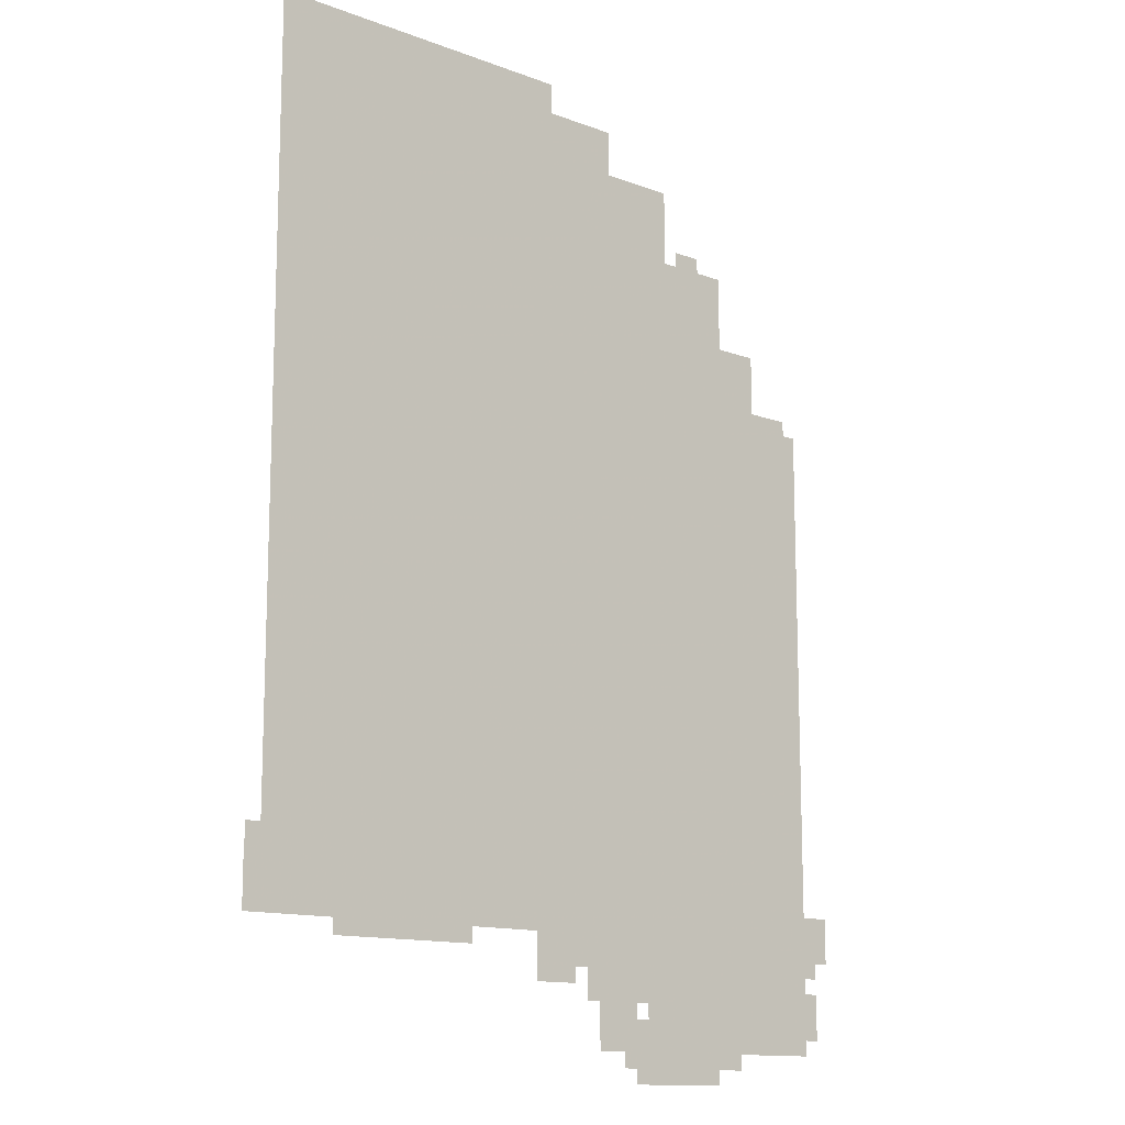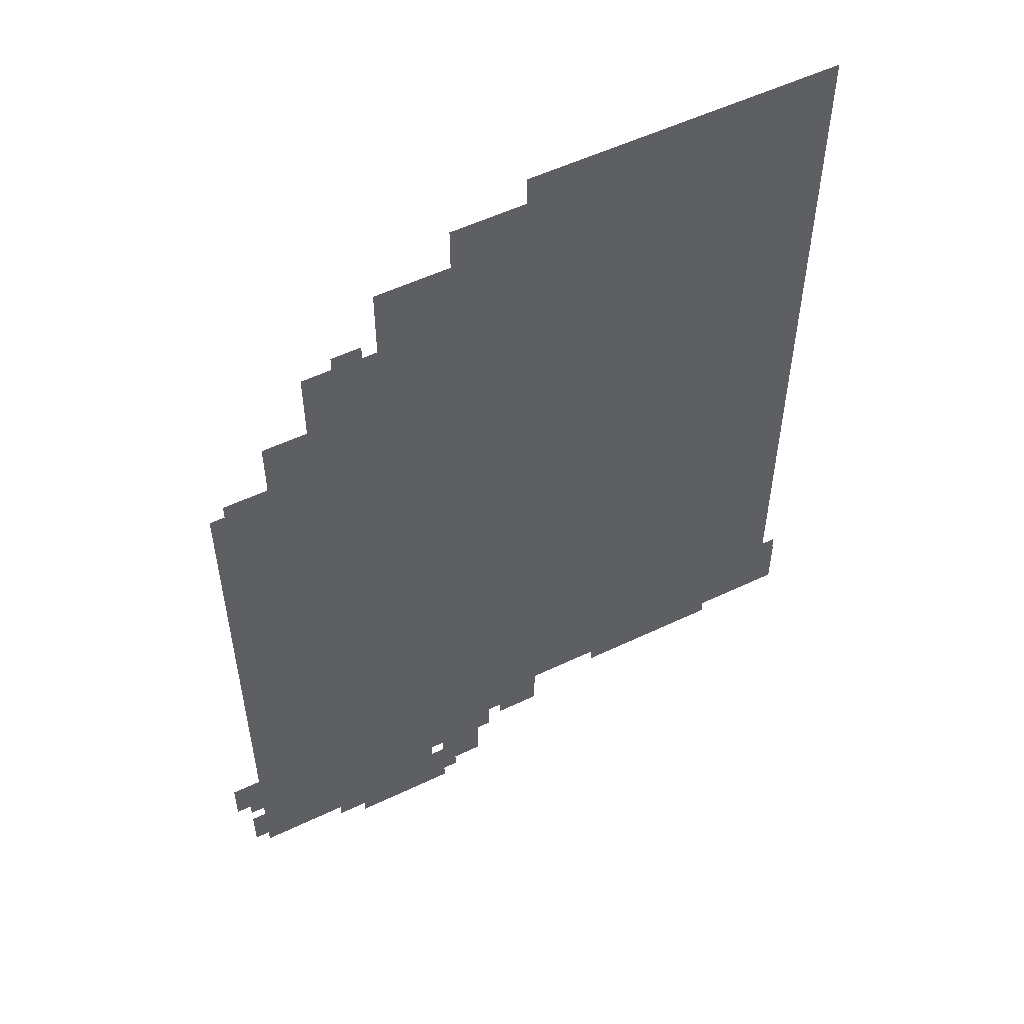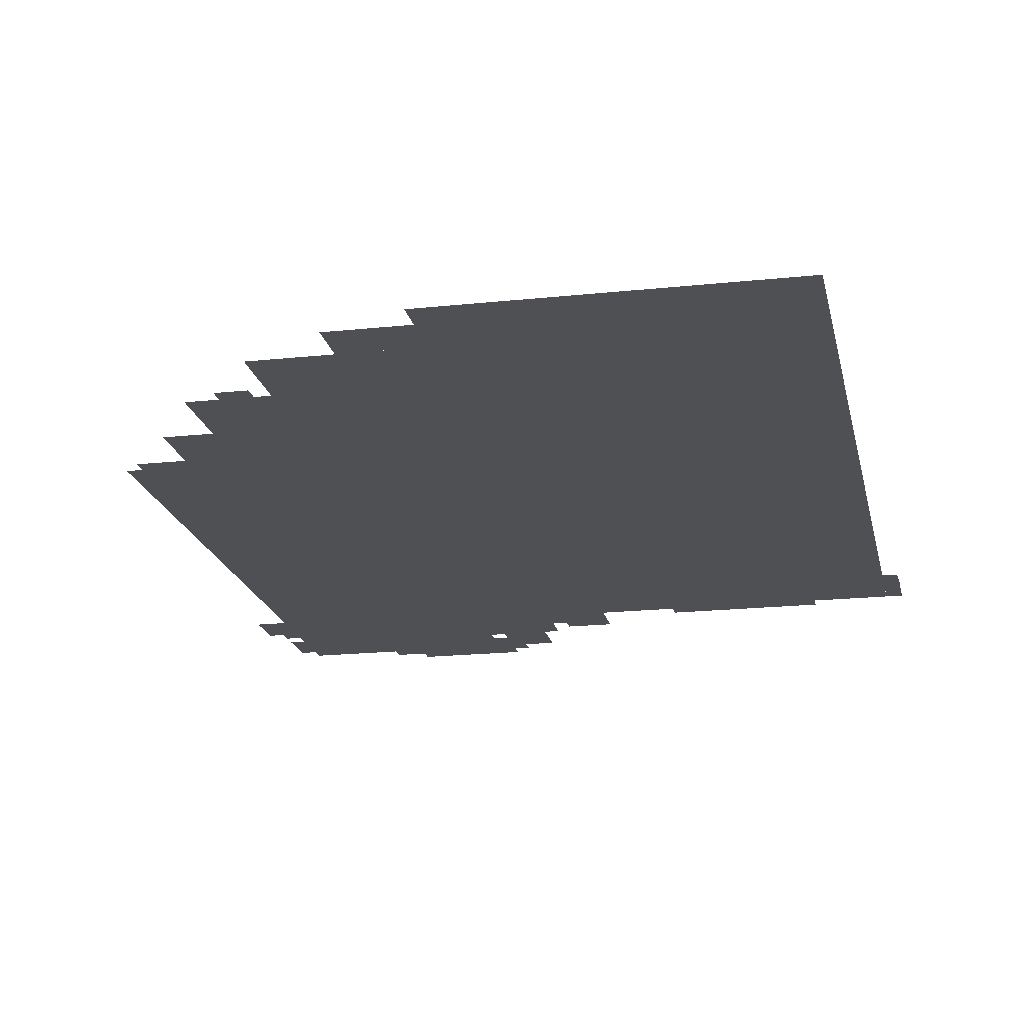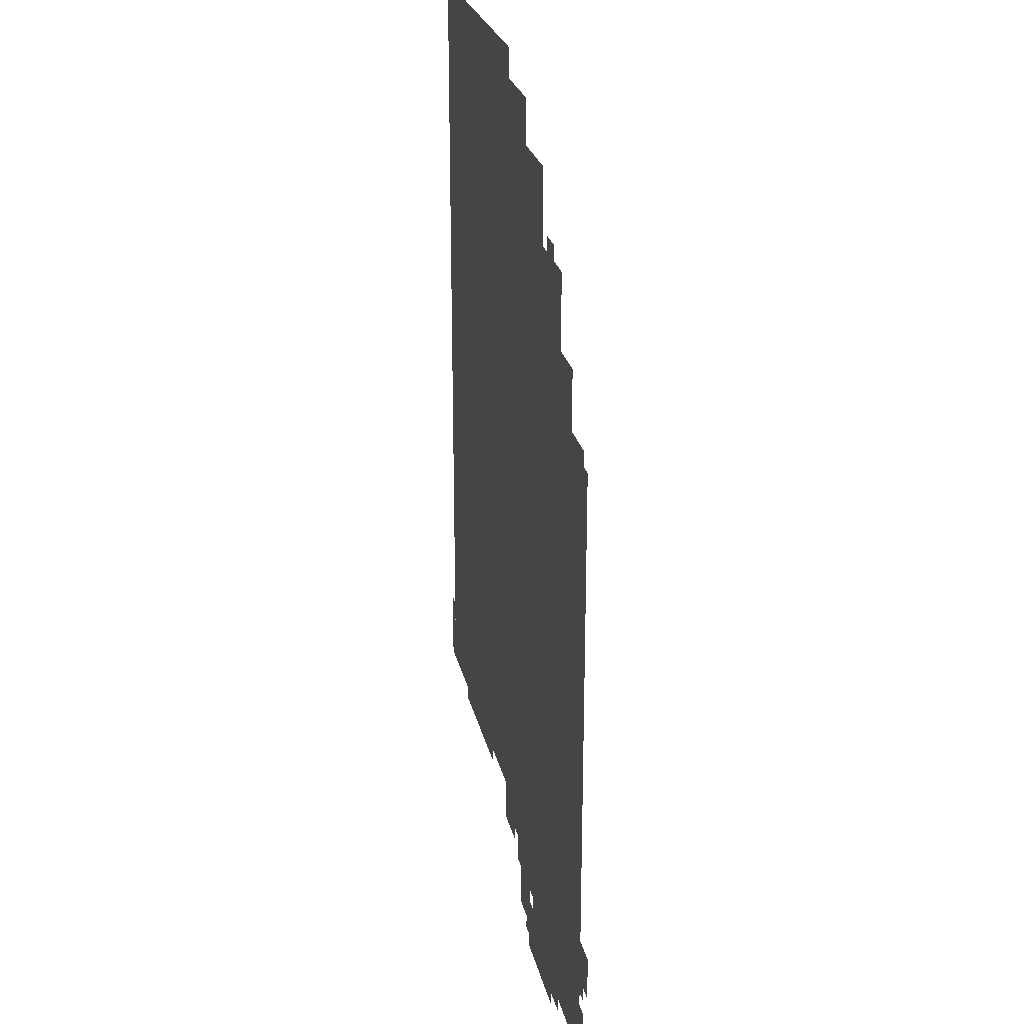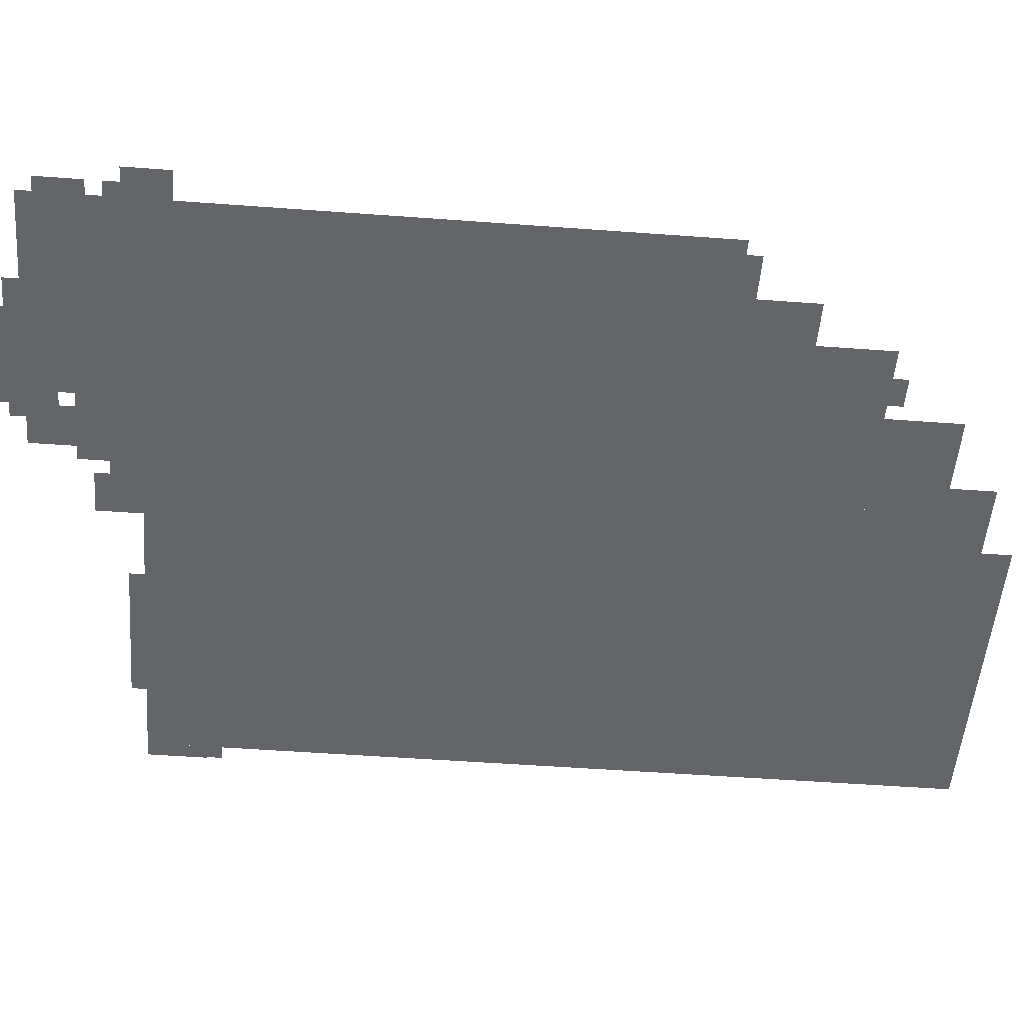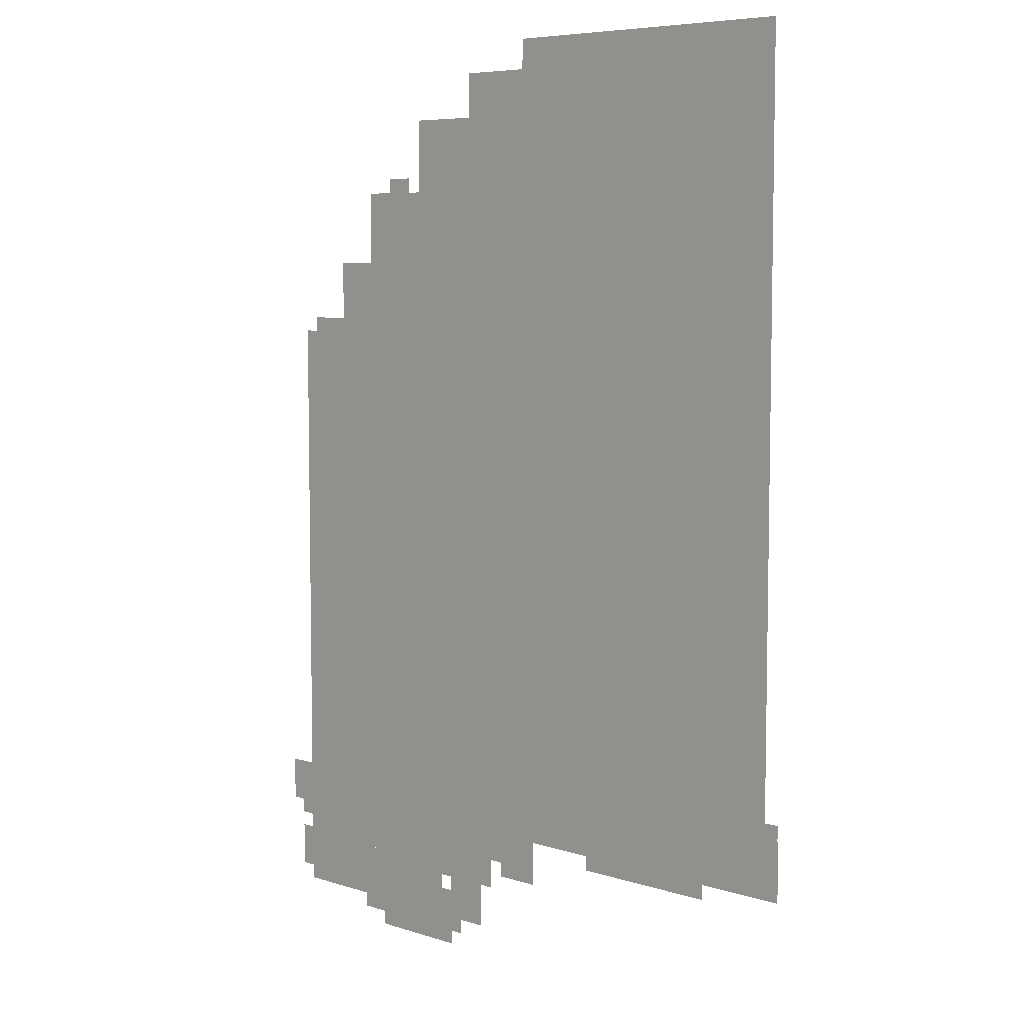
<metadata>
{"format":"obj","ext":"obj","renderer":"f3d","projection":"perspective","resolution":1024,"background":"white","views":[{"elev":-13.1,"azim":-40.5,"up":"+Y"},{"elev":54.2,"azim":153.1,"up":"+Y"},{"elev":-18.9,"azim":-168.5,"up":"+Z"},{"elev":24.8,"azim":77.9,"up":"+Y"},{"elev":-51.4,"azim":85.4,"up":"+Z"},{"elev":6.7,"azim":-136.6,"up":"+Y"}]}
</metadata>
<code>
g afuleer_2-mesh
v -288 991 0
v -288 1727 0
v -1440 1727 0
v -1440 991 0
v -288 287 0
v -288 991 0
v -1440 991 0
v -1440 287 0
v -64 63 0
v -64 735 0
v -288 735 0
v -288 63 0
v -64 735 0
v -64 1407 0
v -288 1407 0
v -288 735 0
v -768 1727 0
v -768 2047 0
v -1120 2047 0
v -1120 1727 0
v -1120 1727 0
v -1120 2047 0
v -1440 2047 0
v -1440 1727 0
v -288 31 0
v -288 287 0
v -512 287 0
v -512 31 0
v -448 1727 0
v -448 1887 0
v -768 1887 0
v -768 1727 0
v -512 159 0
v -512 287 0
v -672 287 0
v -672 159 0
v -192 1407 0
v -192 1567 0
v -288 1567 0
v -288 1407 0
v -608 1887 0
v -608 1983 0
v -768 1983 0
v -768 1887 0
v -544 63 0
v -544 159 0
v -640 159 0
v -640 63 0
v -704 191 0
v -704 287 0
v -800 287 0
v -800 191 0
v -1440 287 0
v -1440 415 0
v -1474 415 0
v -1474 287 0
v 0 255 0
v 0 351 0
v -64 351 0
v -64 255 0
v -1120 255 0
v -1120 287 0
v -1280 287 0
v -1280 255 0
v -960 255 0
v -960 287 0
v -1120 287 0
v -1120 255 0
v -320 0 0
v -320 31 0
v -448 31 0
v -448 0 0
v -448 0 0
v -448 31 0
v -544 31 0
v -544 0 0
v -512 63 0
v -512 127 0
v -544 127 0
v -544 63 0
v -352 1727 0
v -352 1759 0
v -416 1759 0
v -416 1727 0
v -32 127 0
v -32 191 0
v -64 191 0
v -64 127 0
v -96 1407 0
v -96 1439 0
v -160 1439 0
v -160 1407 0
v -672 223 0
v -672 287 0
v -704 287 0
v -704 223 0
v -544 31 0
v -544 63 0
v -576 63 0
v -576 31 0
v -256 31 0
v -256 63 0
v -288 63 0
v -288 31 0
v -32 223 0
v -32 255 0
v -64 255 0
v -64 223 0
v -1440 415 0
v -1440 447 0
v -1472 447 0
v -1472 415 0
v -160 1407 0
v -160 1439 0
v -192 1439 0
v -192 1407 0
v -32 95 0
v -32 127 0
v -64 127 0
v -64 95 0
v -512 31 0
v -512 63 0
v -544 63 0
v -544 31 0
g afuleer_2-mesh_0
f 3 2 1
f 1 4 3
f 7 6 5
f 5 8 7
f 11 10 9
f 9 12 11
f 15 14 13
f 13 16 15
f 19 18 17
f 17 20 19
f 23 22 21
f 21 24 23
f 27 26 25
f 25 28 27
f 31 30 29
f 29 32 31
f 35 34 33
f 33 36 35
f 39 38 37
f 37 40 39
f 43 42 41
f 41 44 43
f 47 46 45
f 45 48 47
f 51 50 49
f 49 52 51
f 55 54 53
f 53 56 55
f 59 58 57
f 57 60 59
f 63 62 61
f 61 64 63
f 67 66 65
f 65 68 67
f 71 70 69
f 69 72 71
f 75 74 73
f 73 76 75
f 79 78 77
f 77 80 79
f 83 82 81
f 81 84 83
f 87 86 85
f 85 88 87
f 91 90 89
f 89 92 91
f 95 94 93
f 93 96 95
f 99 98 97
f 97 100 99
f 103 102 101
f 101 104 103
f 107 106 105
f 105 108 107
f 111 110 109
f 109 112 111
f 115 114 113
f 113 116 115
f 119 118 117
f 117 120 119
f 123 122 121
f 121 124 123

</code>
